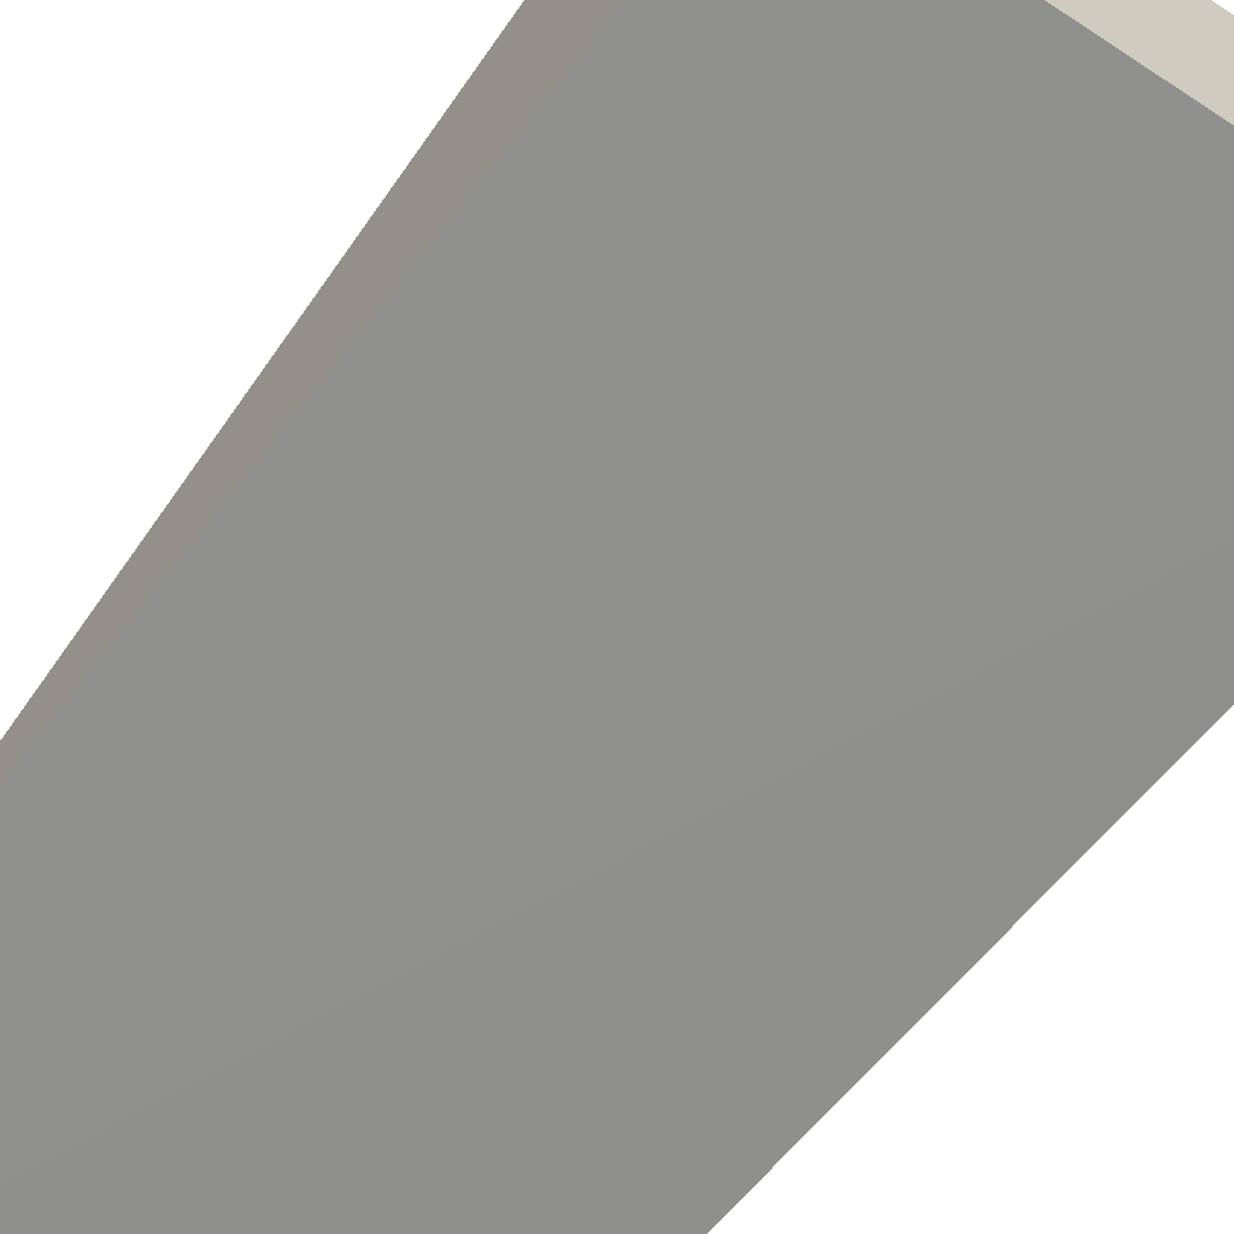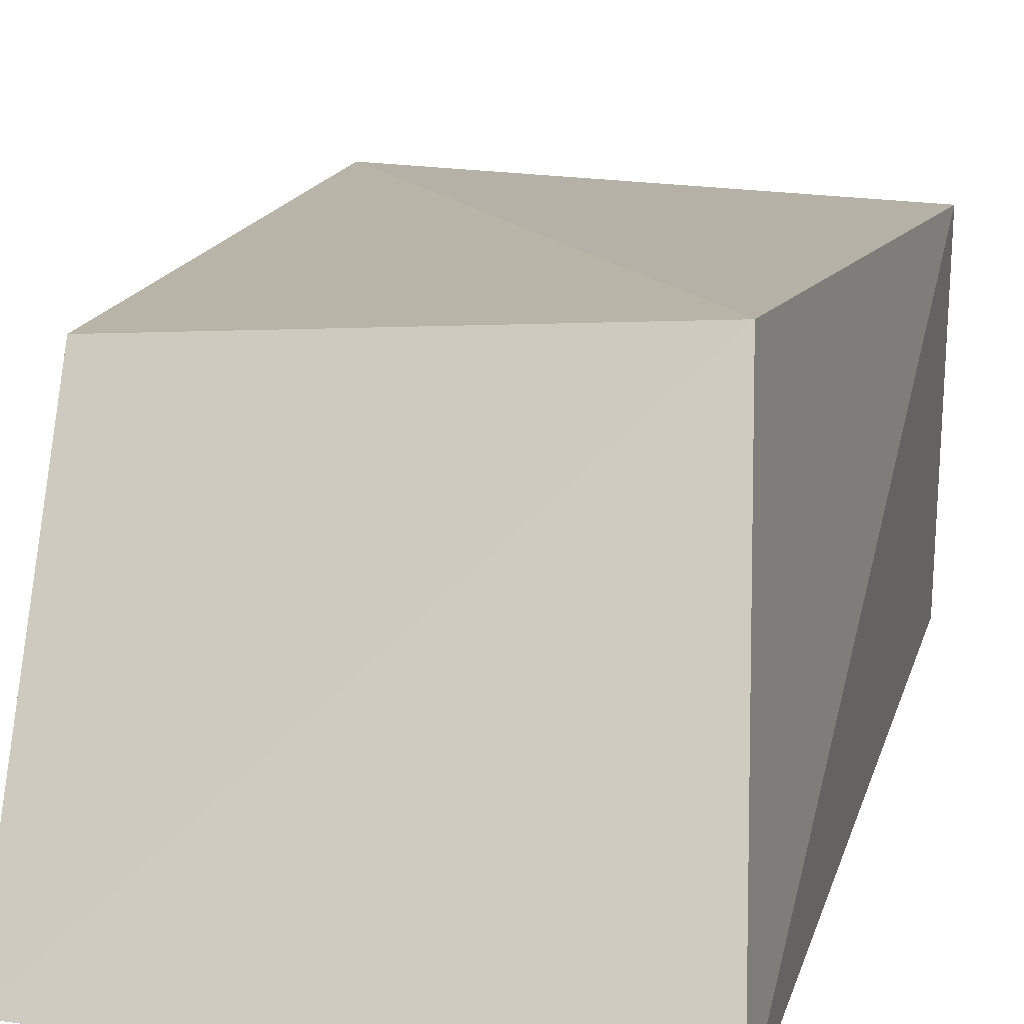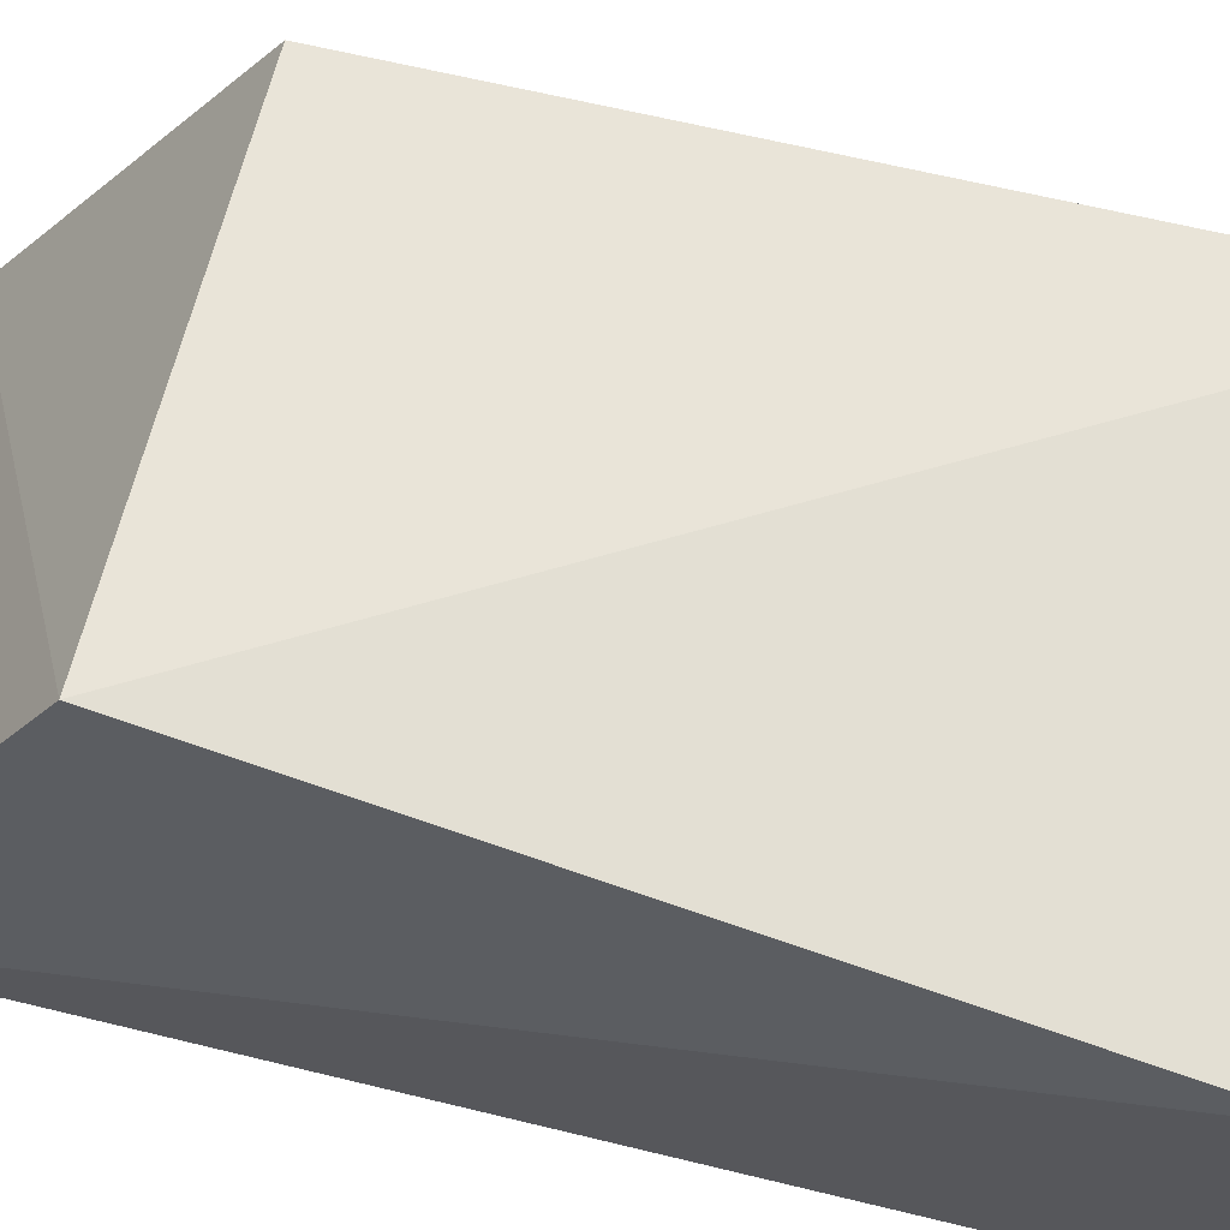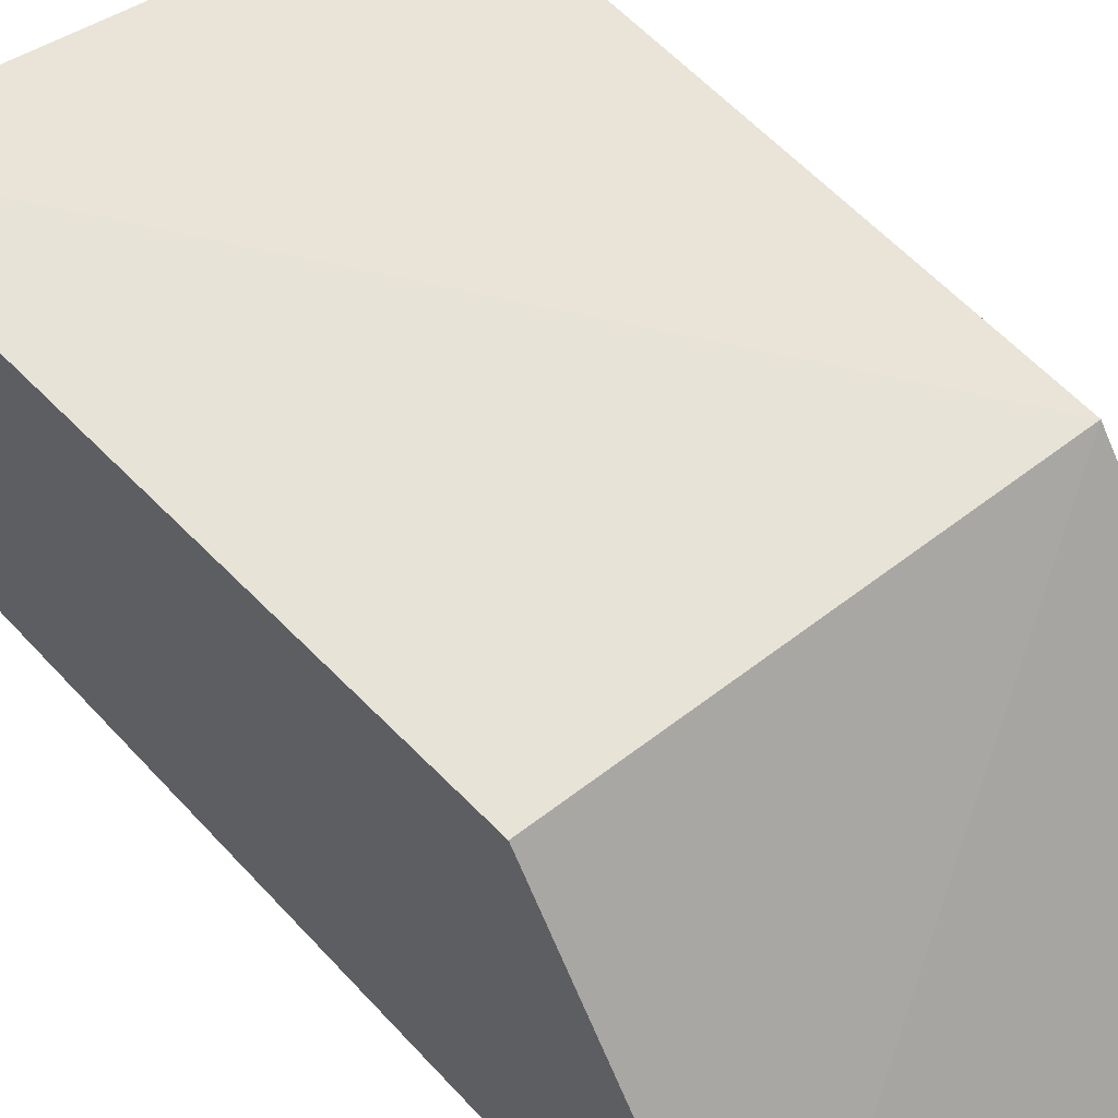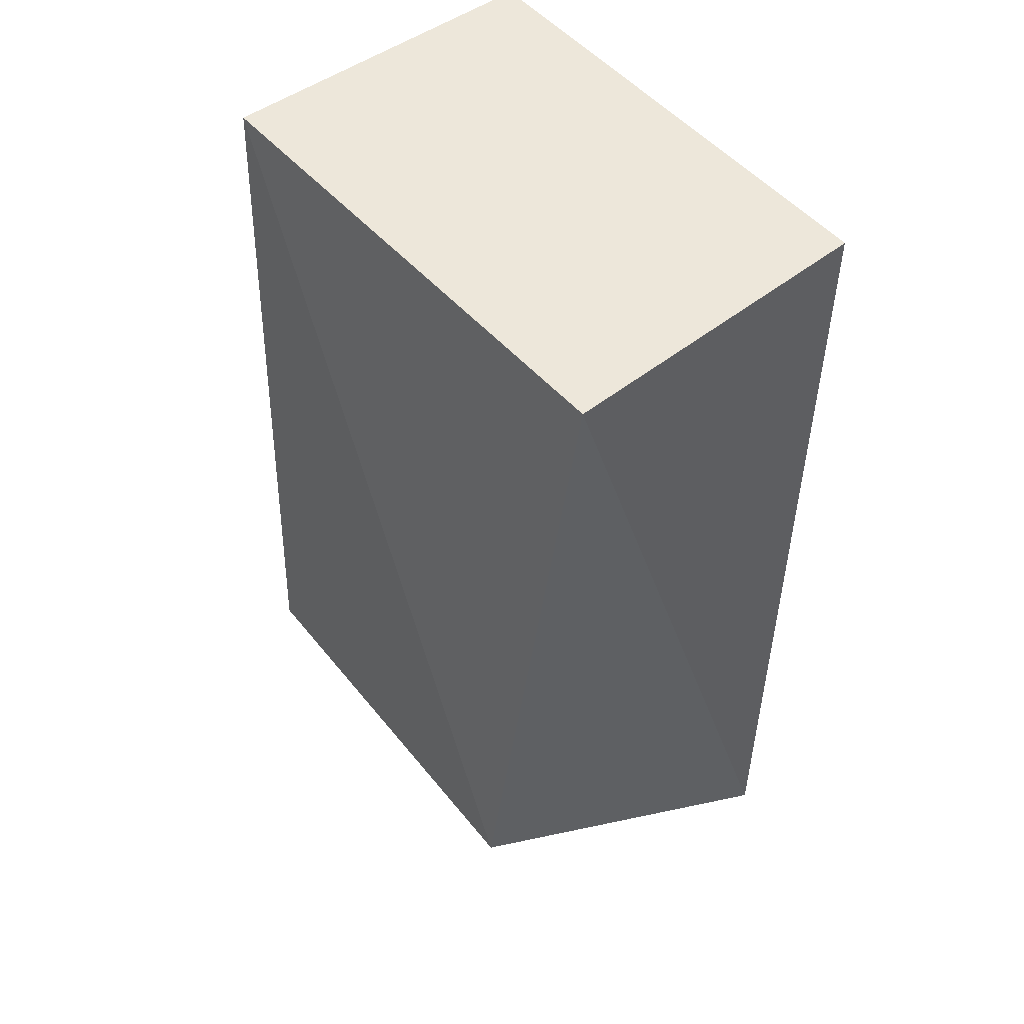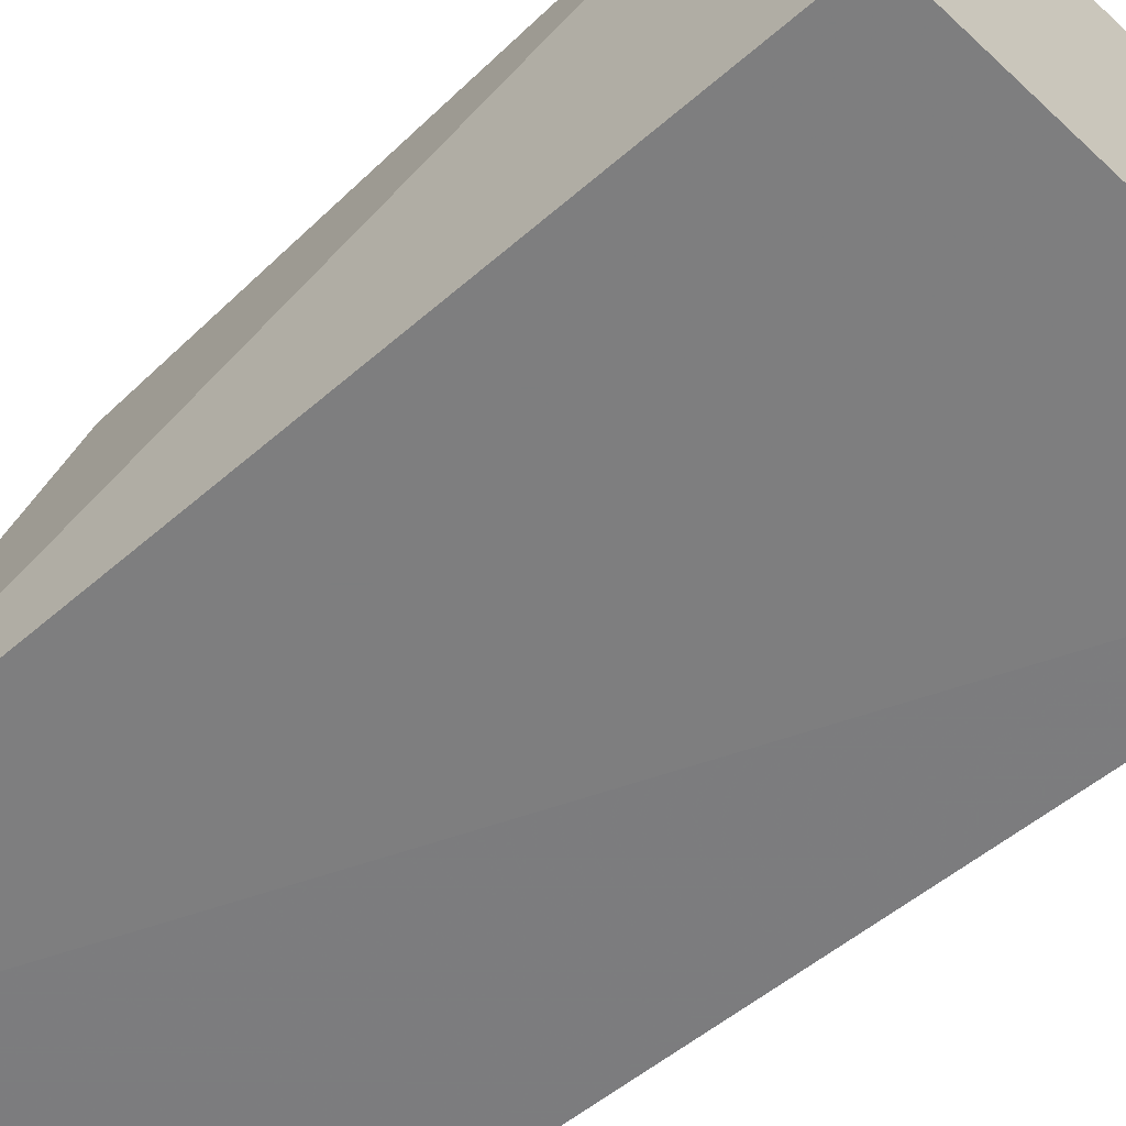
<metadata>
{"format":"obj","ext":"obj","renderer":"f3d","projection":"perspective","resolution":1024,"background":"white","views":[{"elev":-67.4,"azim":143.0,"up":"+Z"},{"elev":18.3,"azim":14.2,"up":"+Z"},{"elev":65.7,"azim":104.0,"up":"+Z"},{"elev":51.9,"azim":-37.3,"up":"+Z"},{"elev":49.0,"azim":48.9,"up":"+Y"},{"elev":-61.0,"azim":132.6,"up":"+Z"}]}
</metadata>
<code>
v -0.01435 0.05209 0.05213
v -0.01395 0.008062 0.03723
v -0.01455 0.05198 0.03567
v -0.03786 0.05351 0.03568
v -0.03668 0.01911 0.0543
v -0.01944 0.008077 0.03723
v -0.03824 0.05369 0.05218
v -0.01617 0.01941 0.05602
v -0.03592 0.00815 0.03741
f 1 2 3
f 6 3 2
f 6 4 3
f 7 1 3
f 7 3 4
f 8 2 1
f 8 7 5
f 8 1 7
f 9 4 6
f 9 7 4
f 9 5 7
f 9 8 5
f 9 6 2
f 9 2 8

</code>
